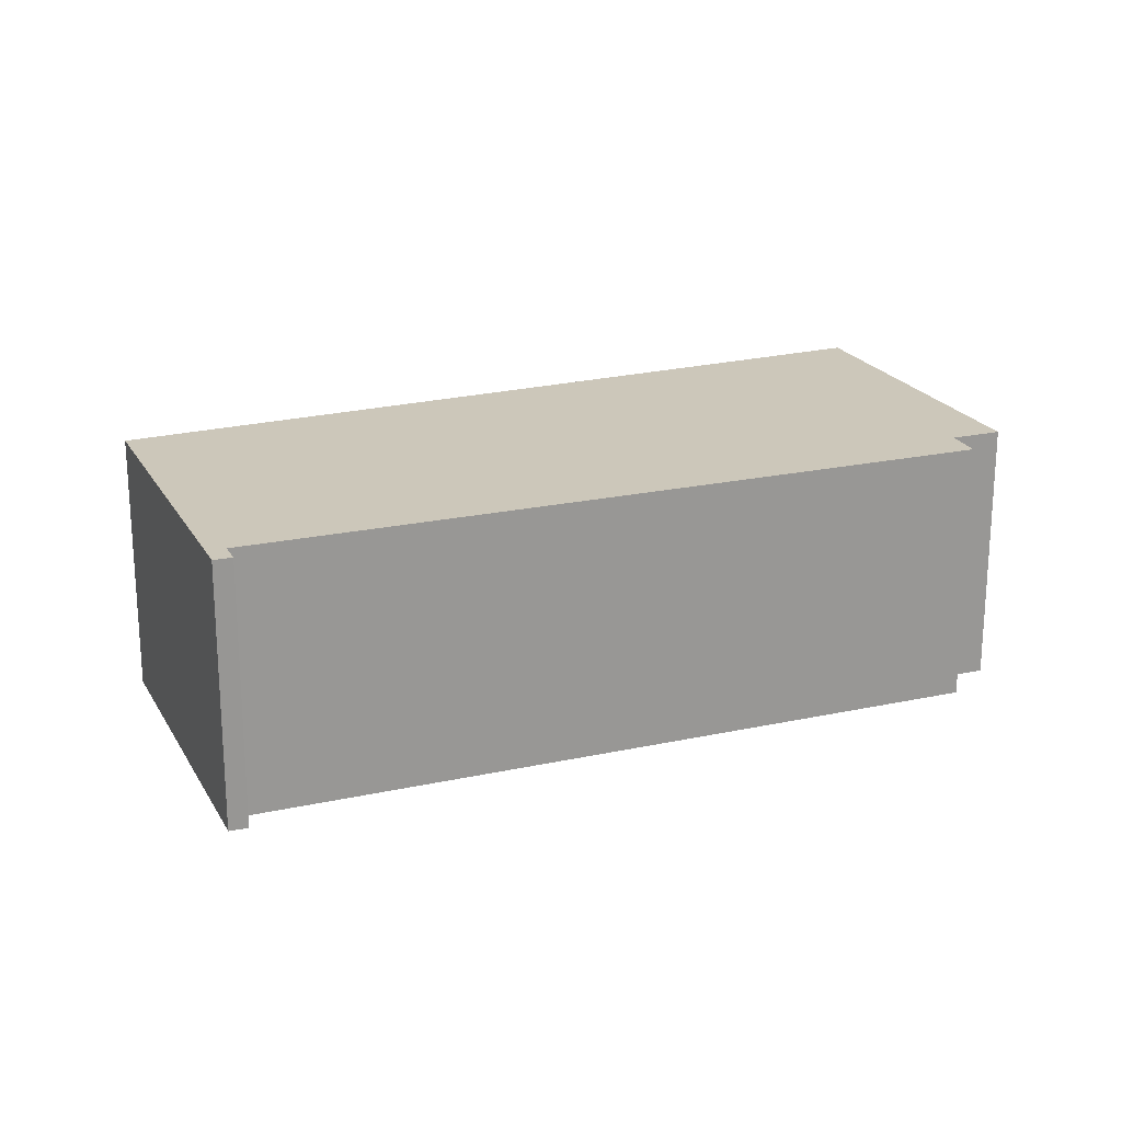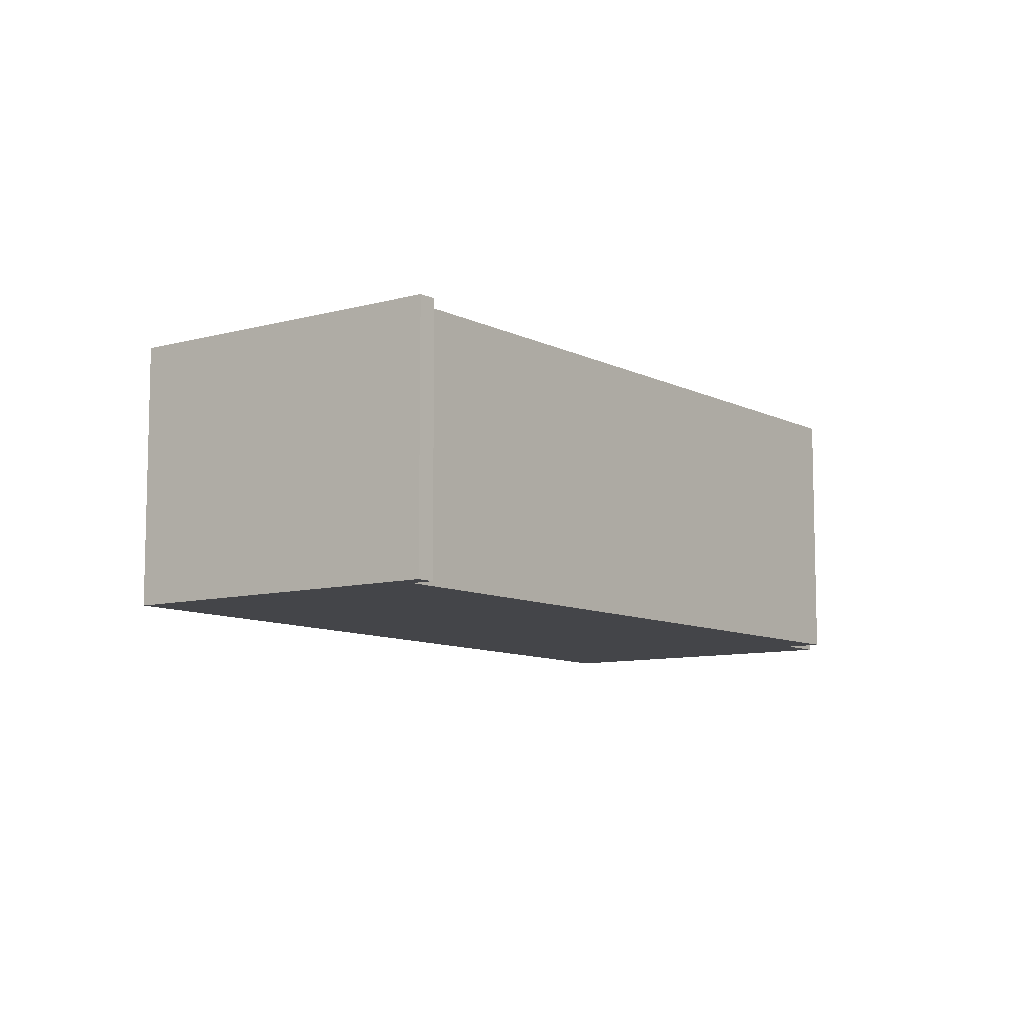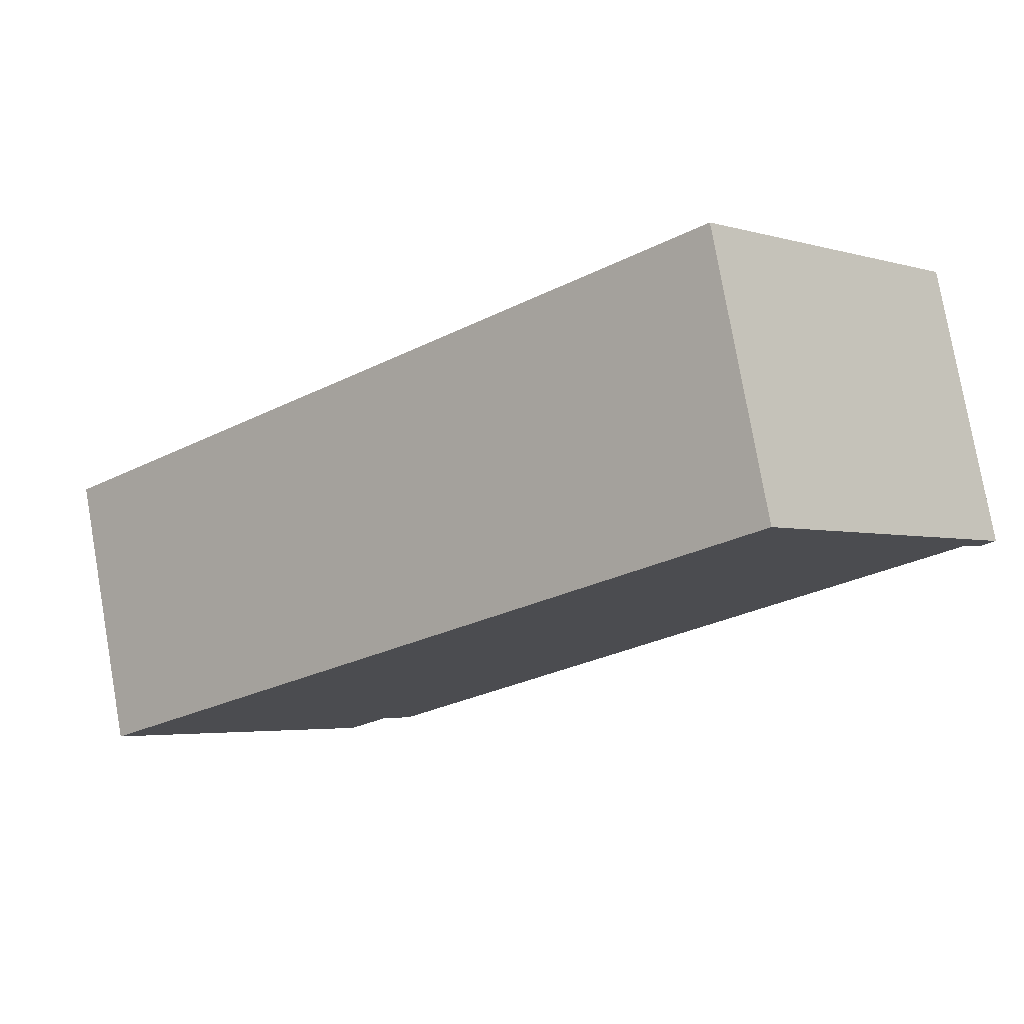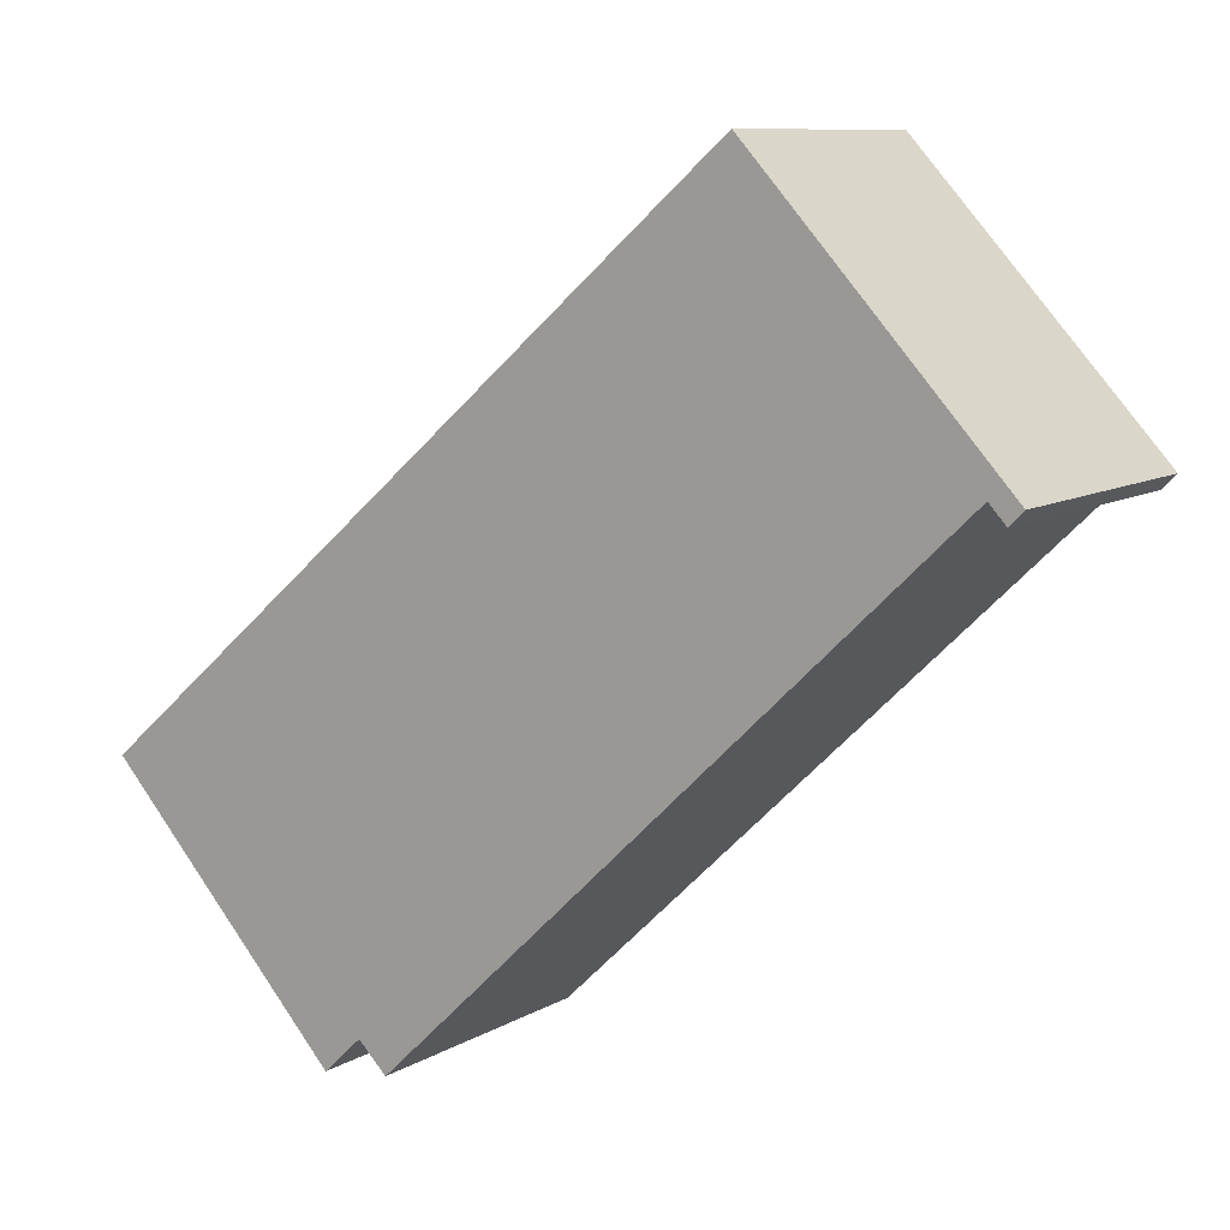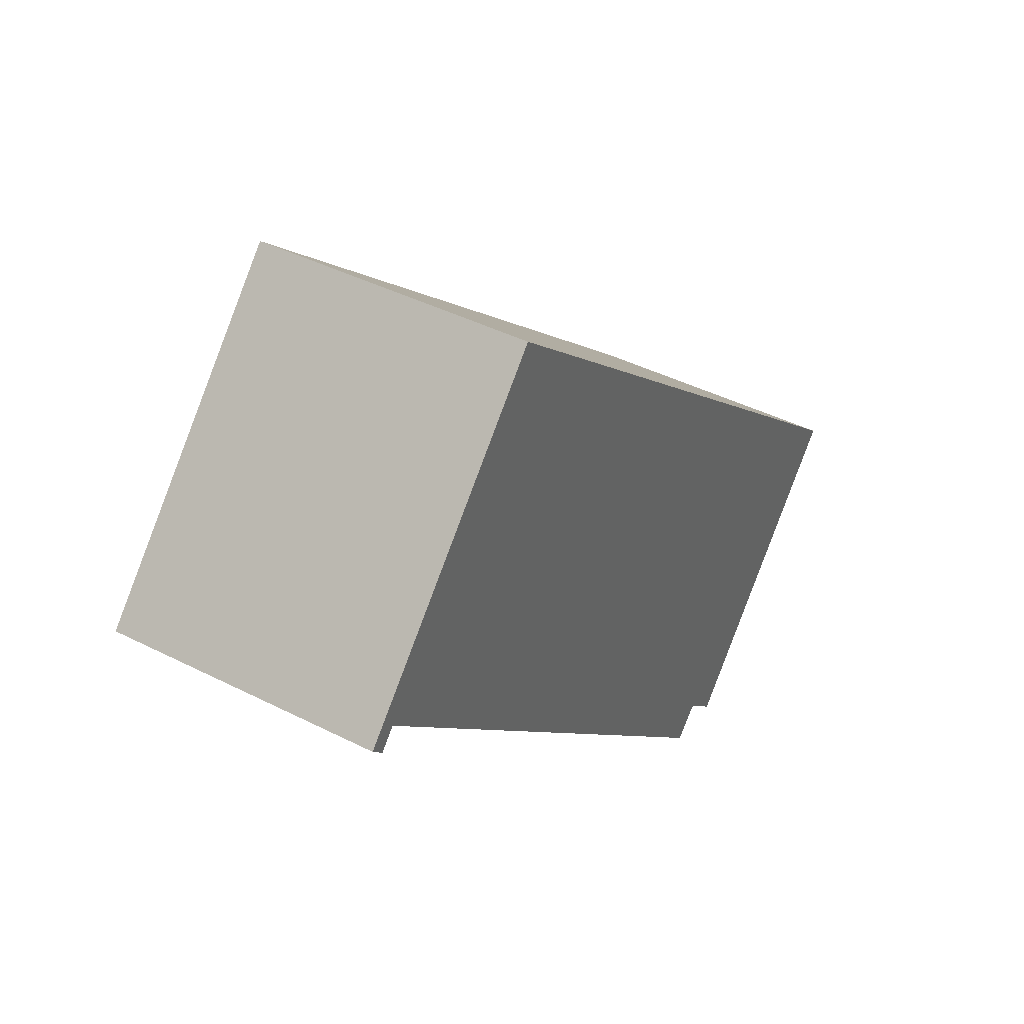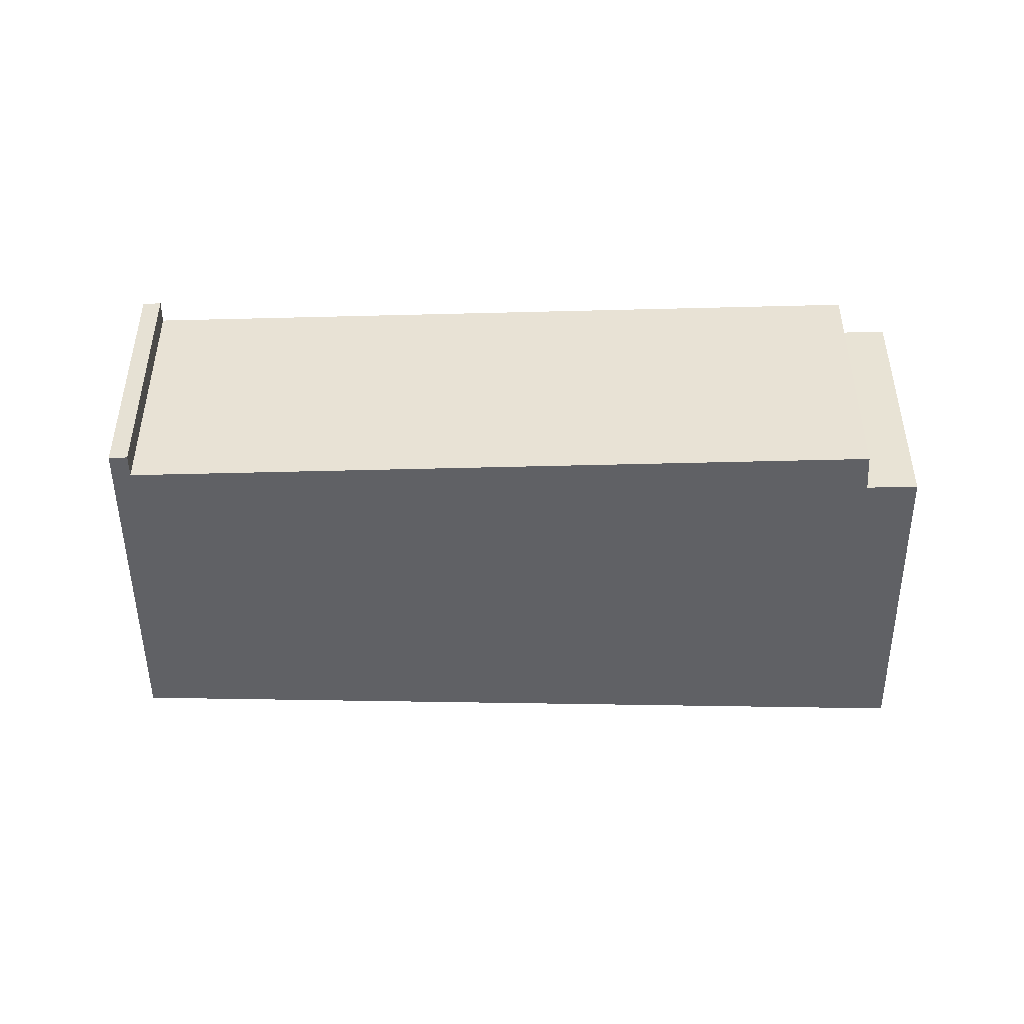
<metadata>
{"format":"obj","ext":"obj","renderer":"f3d","projection":"perspective","resolution":1024,"background":"white","views":[{"elev":21.4,"azim":115.0,"up":"+Y"},{"elev":-9.1,"azim":83.7,"up":"+Y"},{"elev":77.8,"azim":-9.9,"up":"+Z"},{"elev":9.5,"azim":34.1,"up":"+Z"},{"elev":42.0,"azim":121.5,"up":"+Z"},{"elev":-48.2,"azim":137.9,"up":"+Y"}]}
</metadata>
<code>
v  6.201 2.633 5.365
v  2.246 2.633 -2.447
v  0 2.633 1.612e-16
v  2.616 2.633 -2.097
v  2.89 2.633 -2.368
v  8.302 2.633 2.815
v  8.595 2.633 2.776
v  8.463 2.633 2.64
v  8.595 -1.7e-16 2.776
v  8.463 -1.617e-16 2.64
v  8.302 -1.724e-16 2.815
v  2.89 1.45e-16 -2.368
v  2.616 1.284e-16 -2.097
v  2.246 1.498e-16 -2.447
v  0 0 0
v  6.201 -3.285e-16 5.365
g defaultobject
f 1 2 3
f 2 1 4
f 4 1 5
f 5 1 6
f 6 1 7
f 6 7 8
f 9 8 7
f 8 9 10
f 11 5 6
f 5 11 12
f 13 2 4
f 2 13 14
f 10 6 8
f 6 10 11
f 12 4 5
f 4 12 13
f 14 3 2
f 3 14 15
f 15 1 3
f 1 15 16
f 16 7 1
f 7 16 9
f 14 16 15
f 16 14 13
f 16 13 12
f 16 12 11
f 16 11 9
f 9 11 10

</code>
